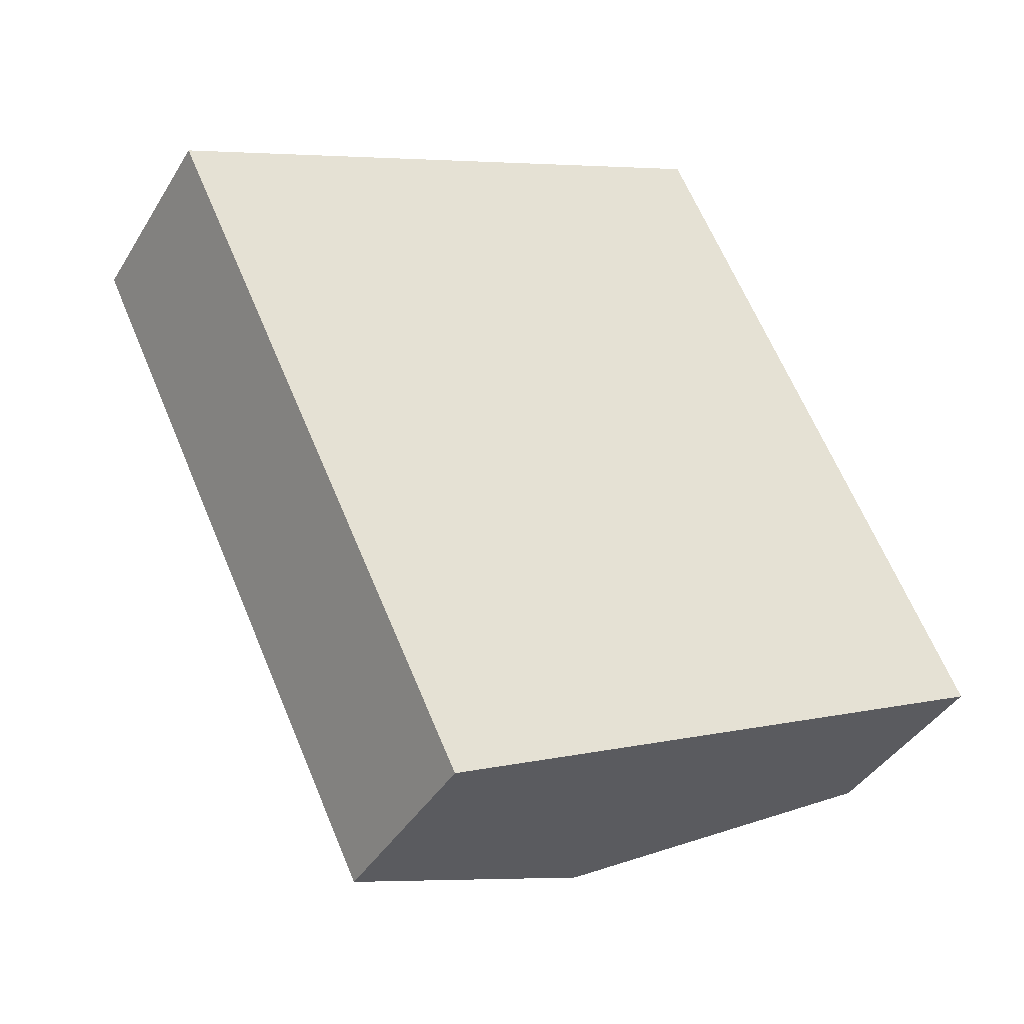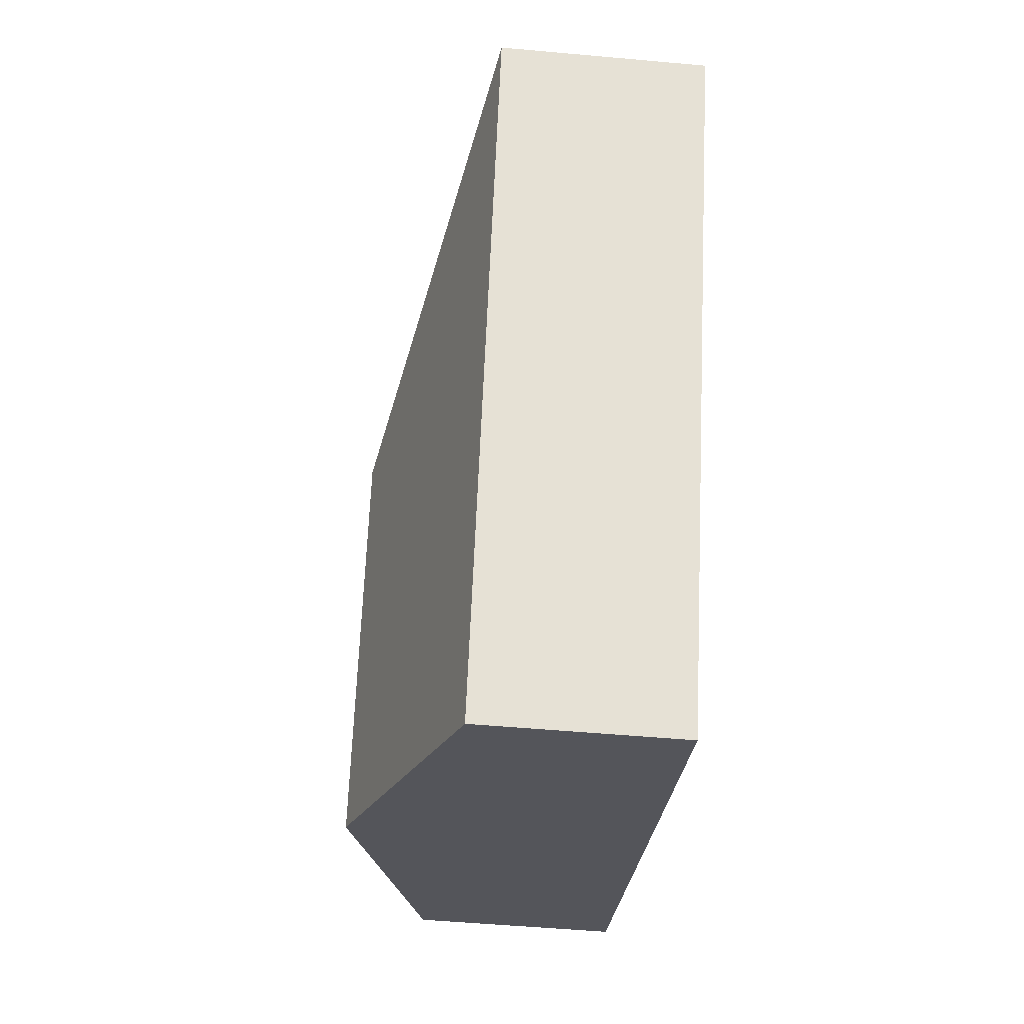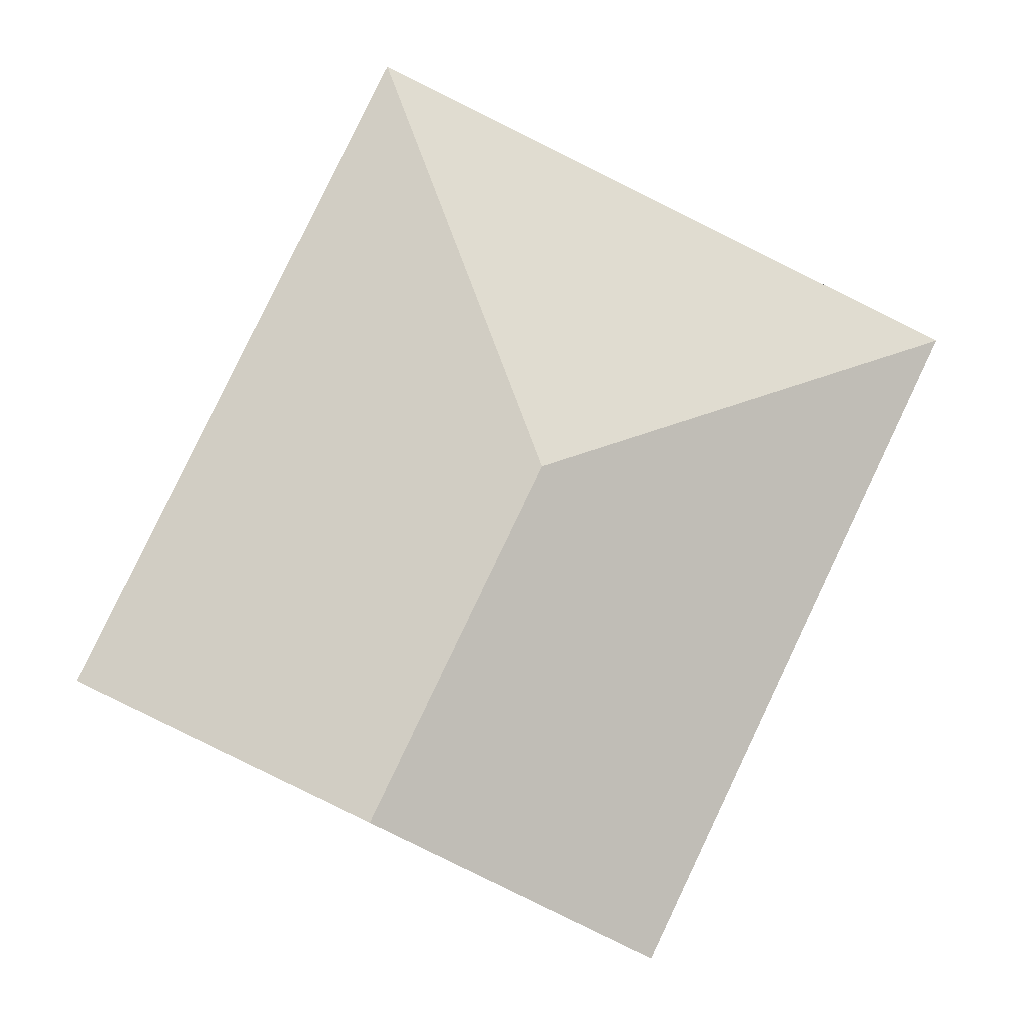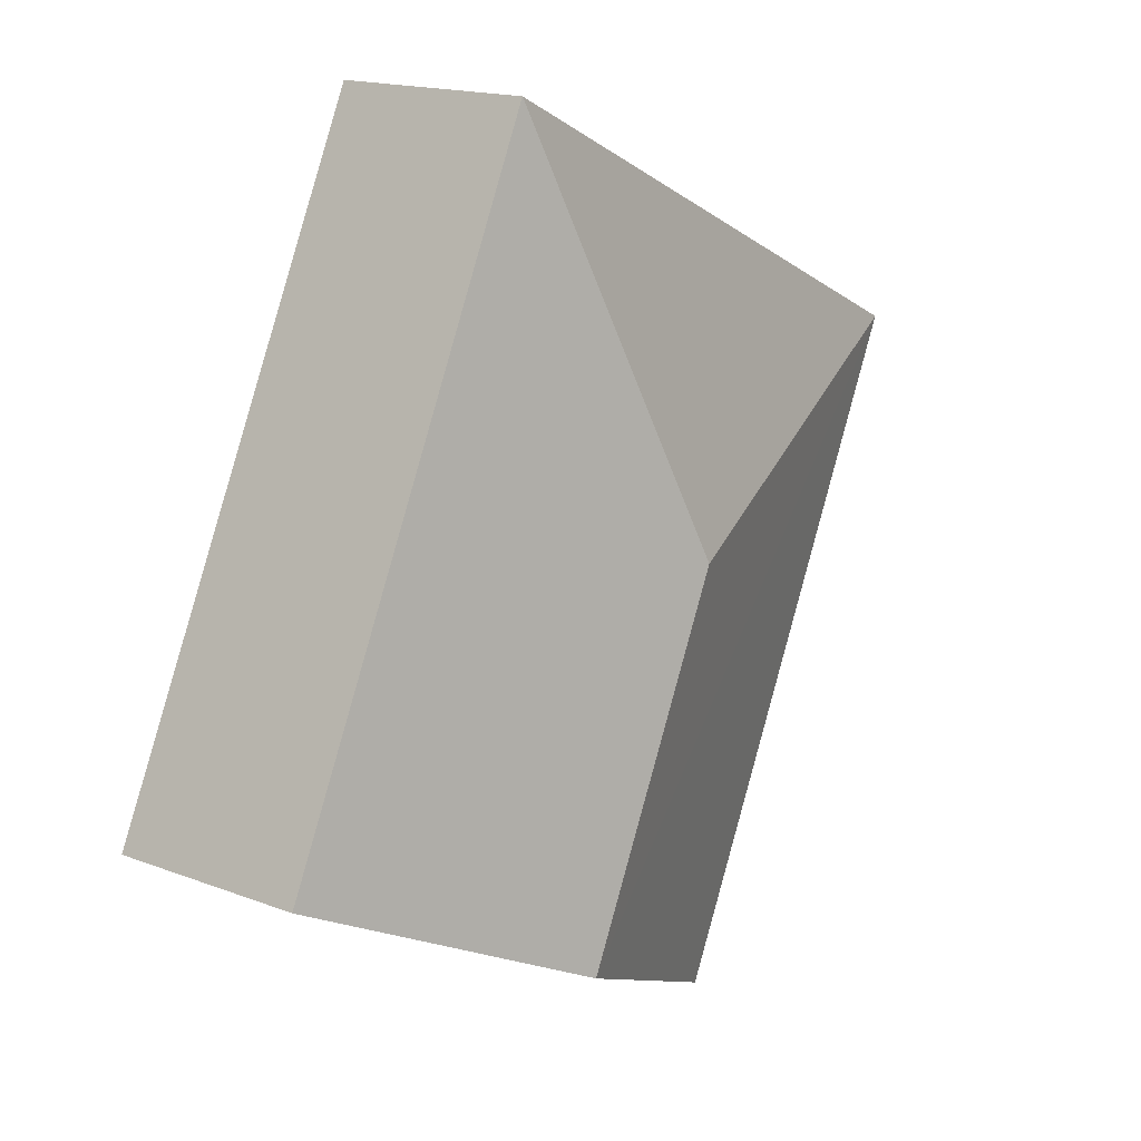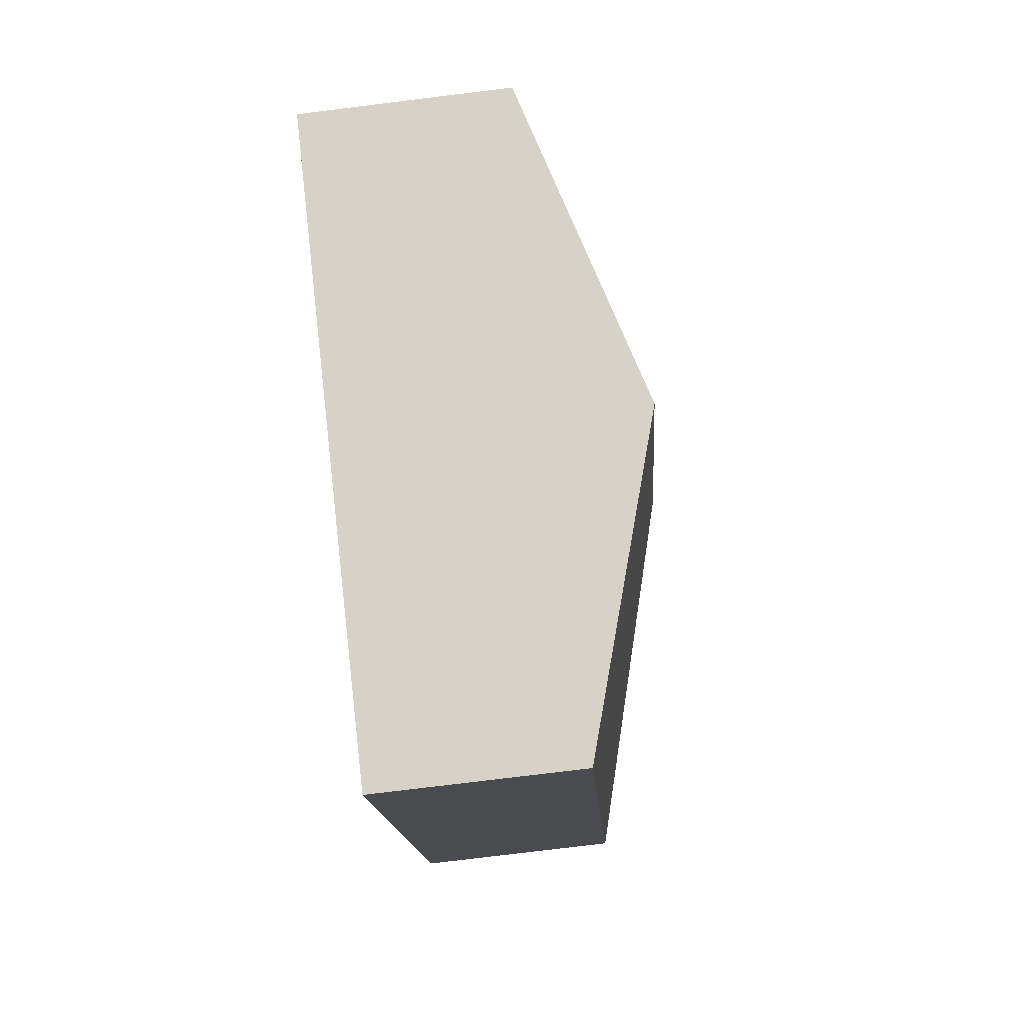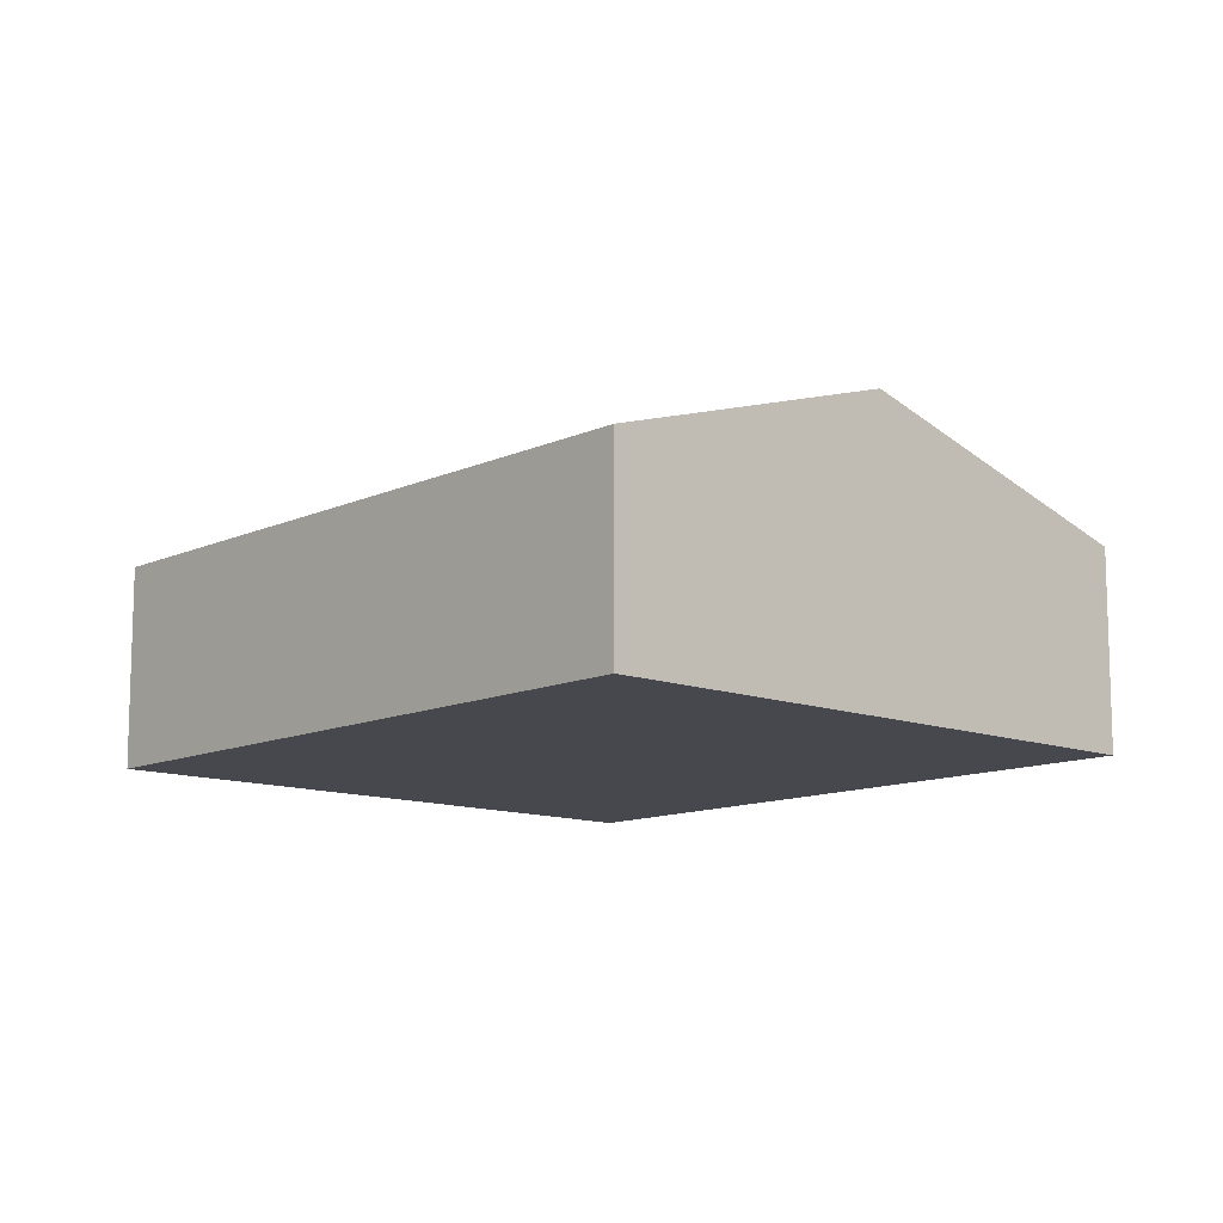
<metadata>
{"format":"obj","ext":"obj","renderer":"f3d","projection":"perspective","resolution":1024,"background":"white","views":[{"elev":-40.0,"azim":-28.3,"up":"+Z"},{"elev":-50.5,"azim":-95.7,"up":"+Z"},{"elev":-6.0,"azim":174.1,"up":"+Z"},{"elev":16.6,"azim":127.9,"up":"+Z"},{"elev":-77.6,"azim":97.0,"up":"+Z"},{"elev":-11.7,"azim":111.9,"up":"+Y"}]}
</metadata>
<code>
v  3.91 2.713 -1.371
v  8.083 1.854 -3.291
v  5.442 2.713 -4.56
v  5.281 1.854 2.538
v  0 1.854 1.135e-16
v  2.801 1.853 -5.829
v  0 0 0
v  2.801 3.569e-16 -5.829
v  5.281 -1.554e-16 2.538
v  8.083 2.015e-16 -3.291
v  5.442 2.792e-16 -4.56
g defaultobject
f 1 2 3
f 2 1 4
f 5 3 6
f 3 5 1
f 1 5 4
f 6 7 5
f 7 6 8
f 7 4 5
f 4 7 9
f 9 2 4
f 2 9 10
f 3 8 6
f 8 3 11
f 11 3 2
f 11 2 10
f 8 9 7
f 9 8 11
f 9 11 10

</code>
